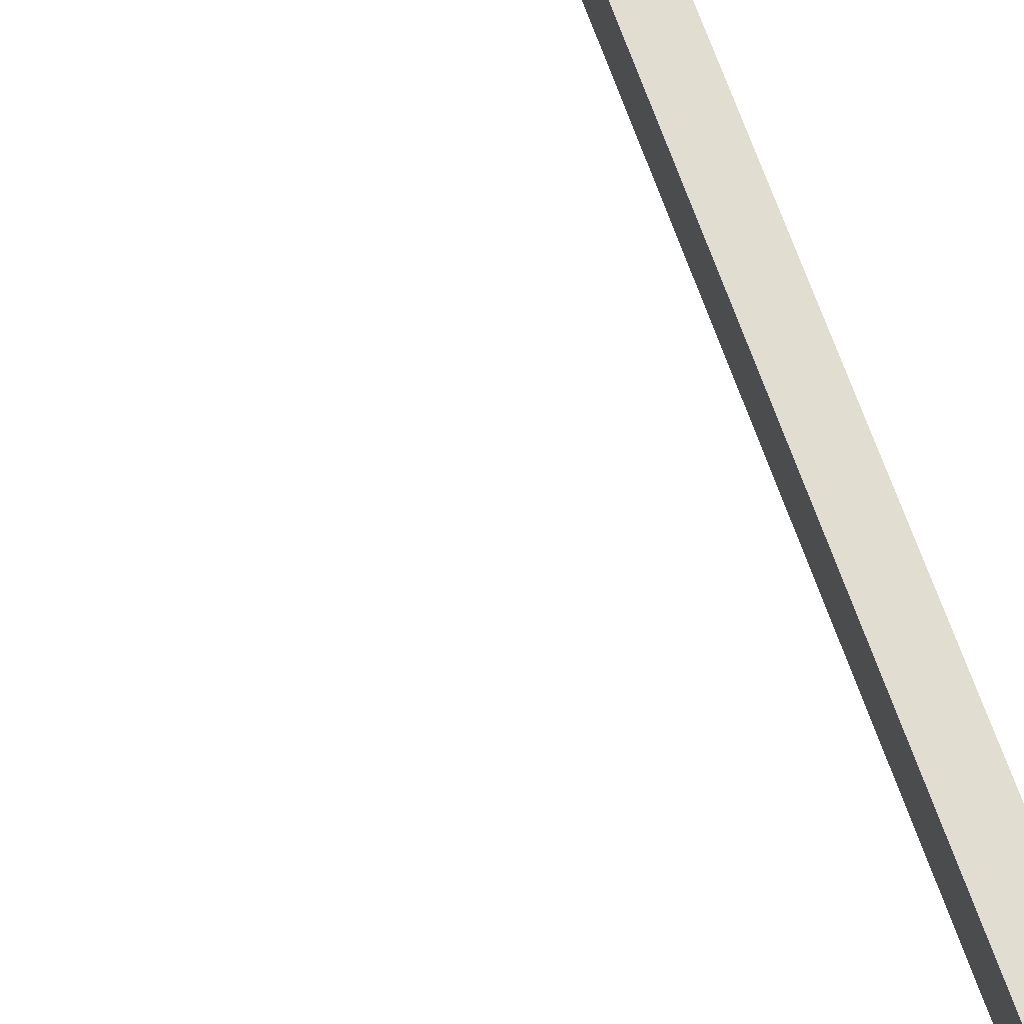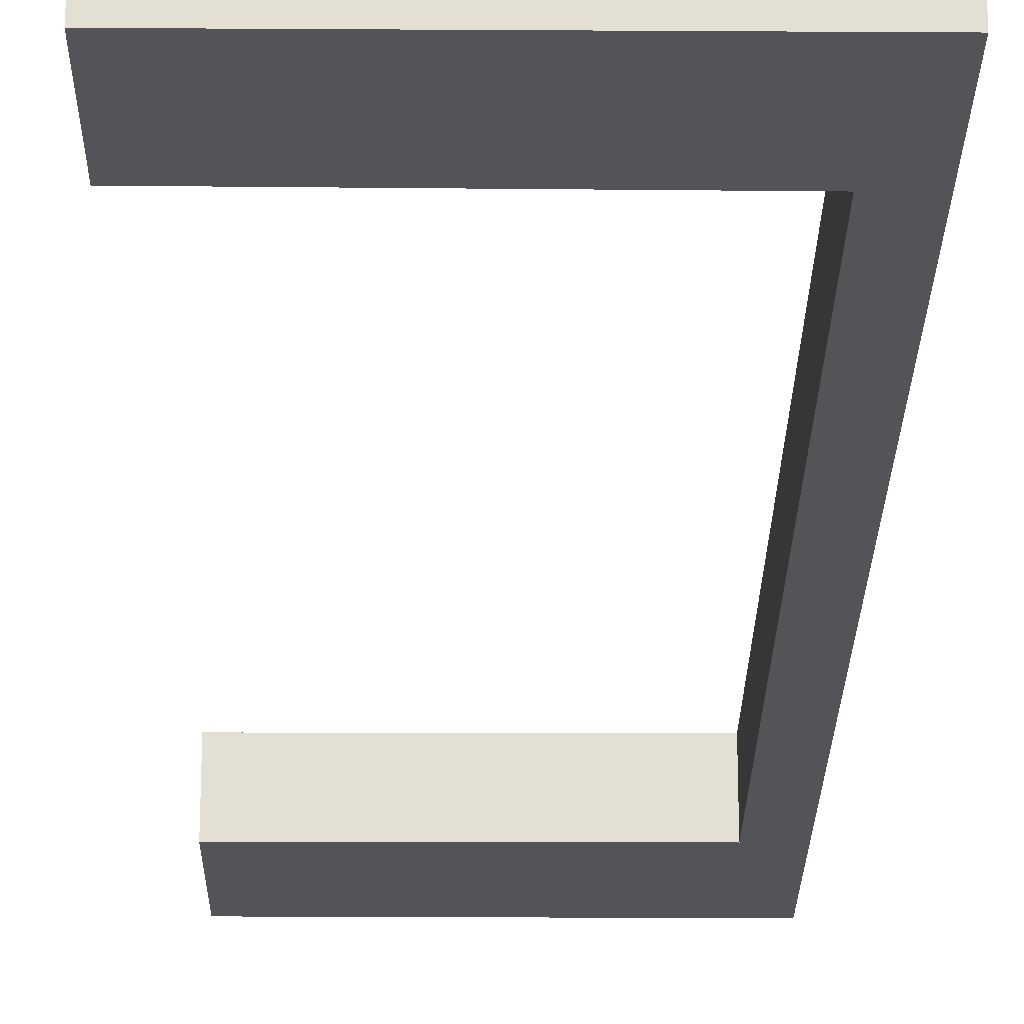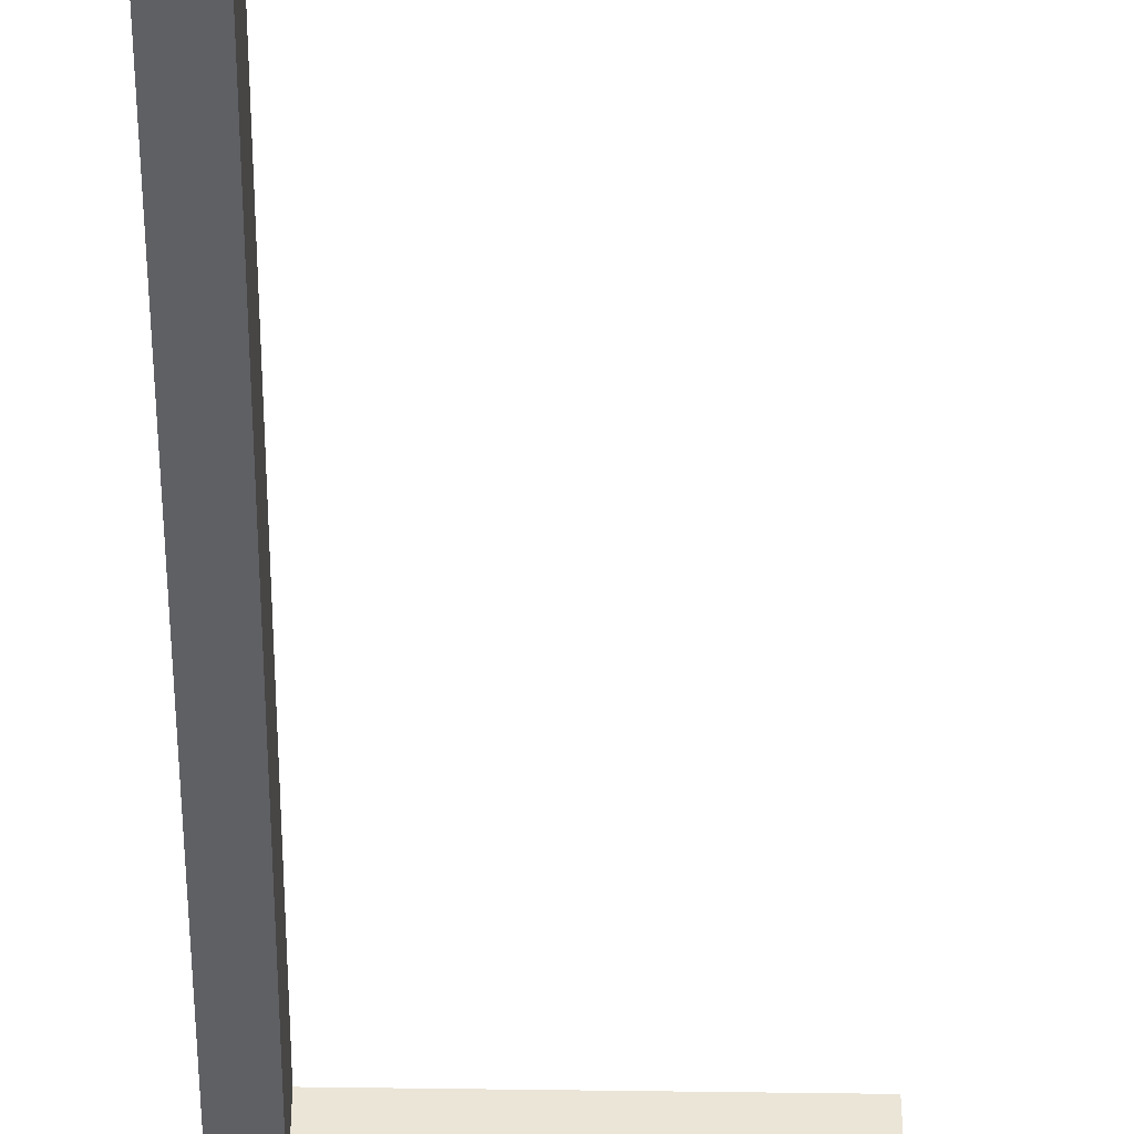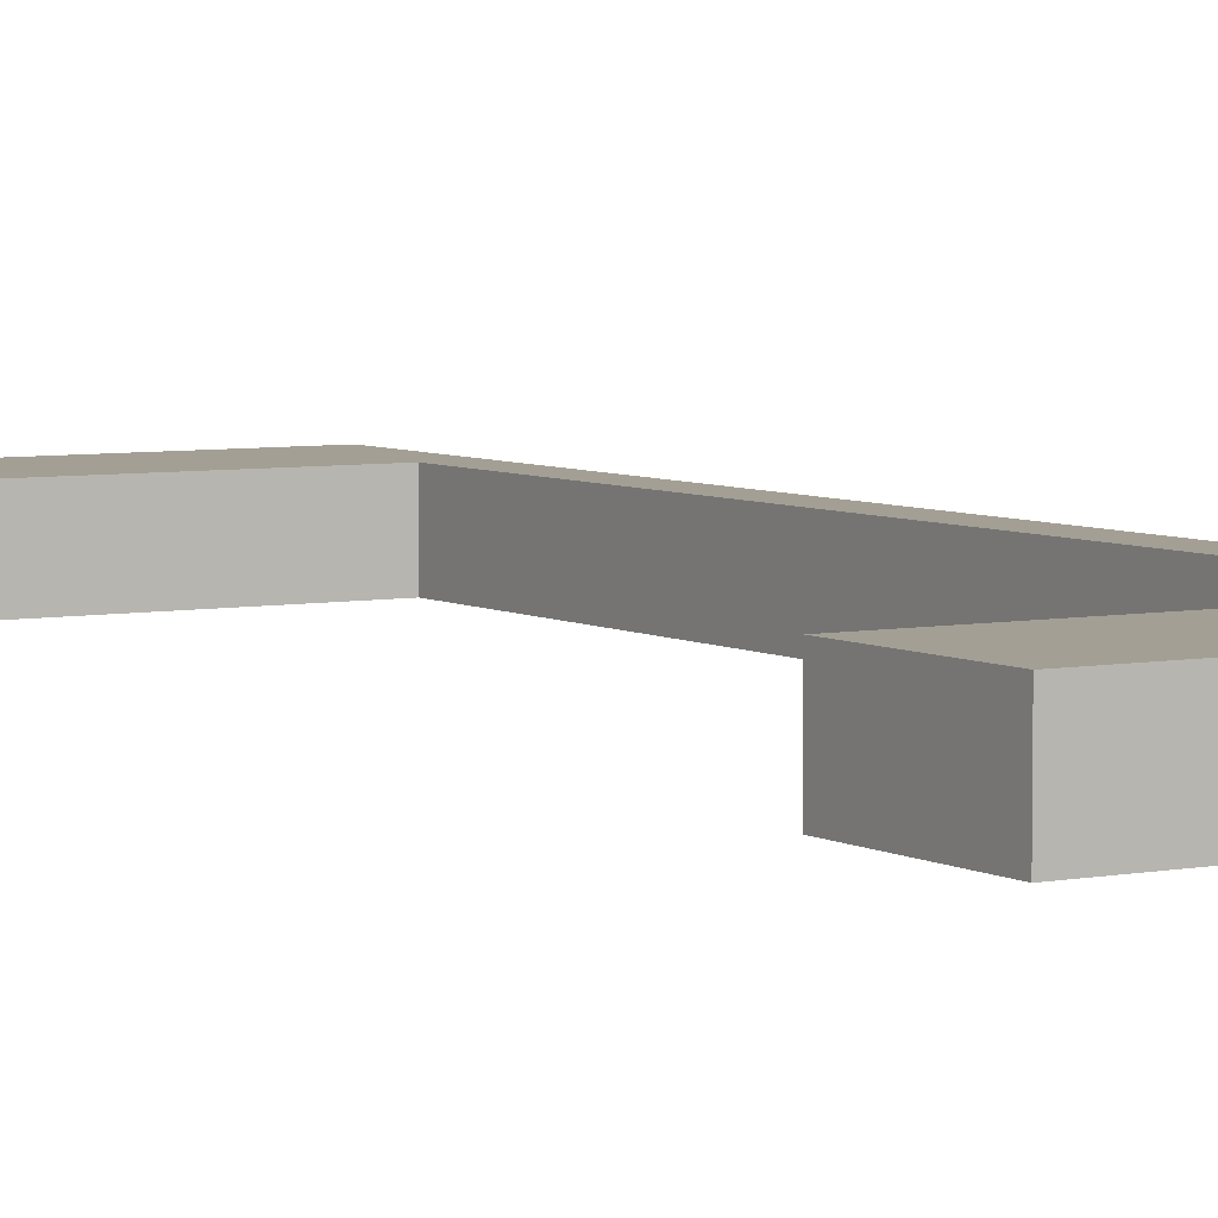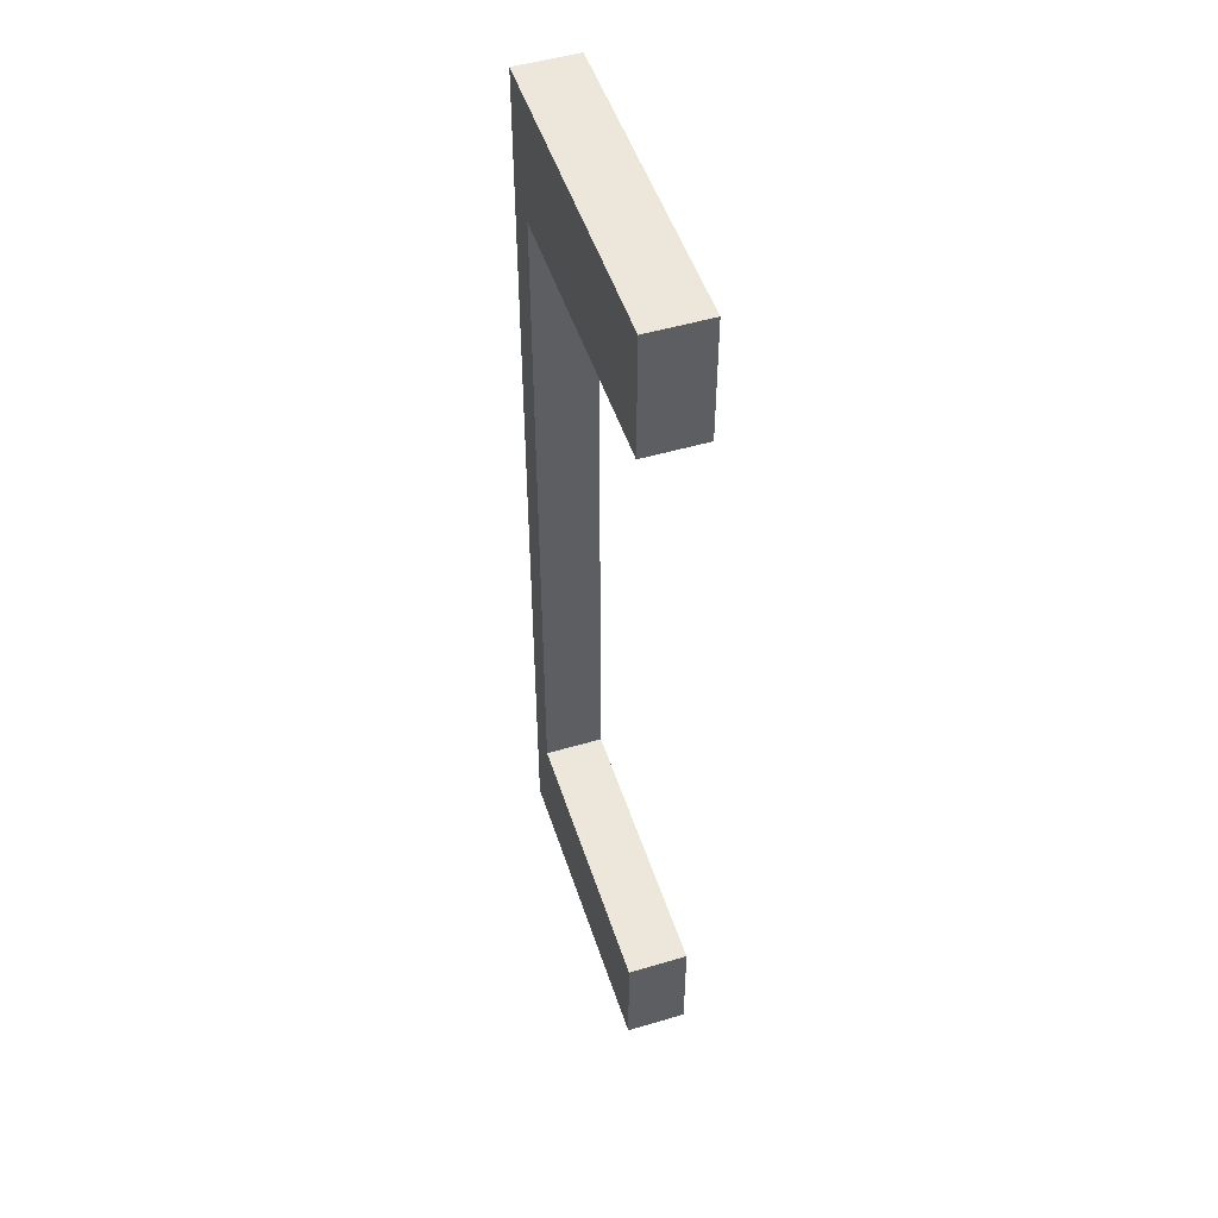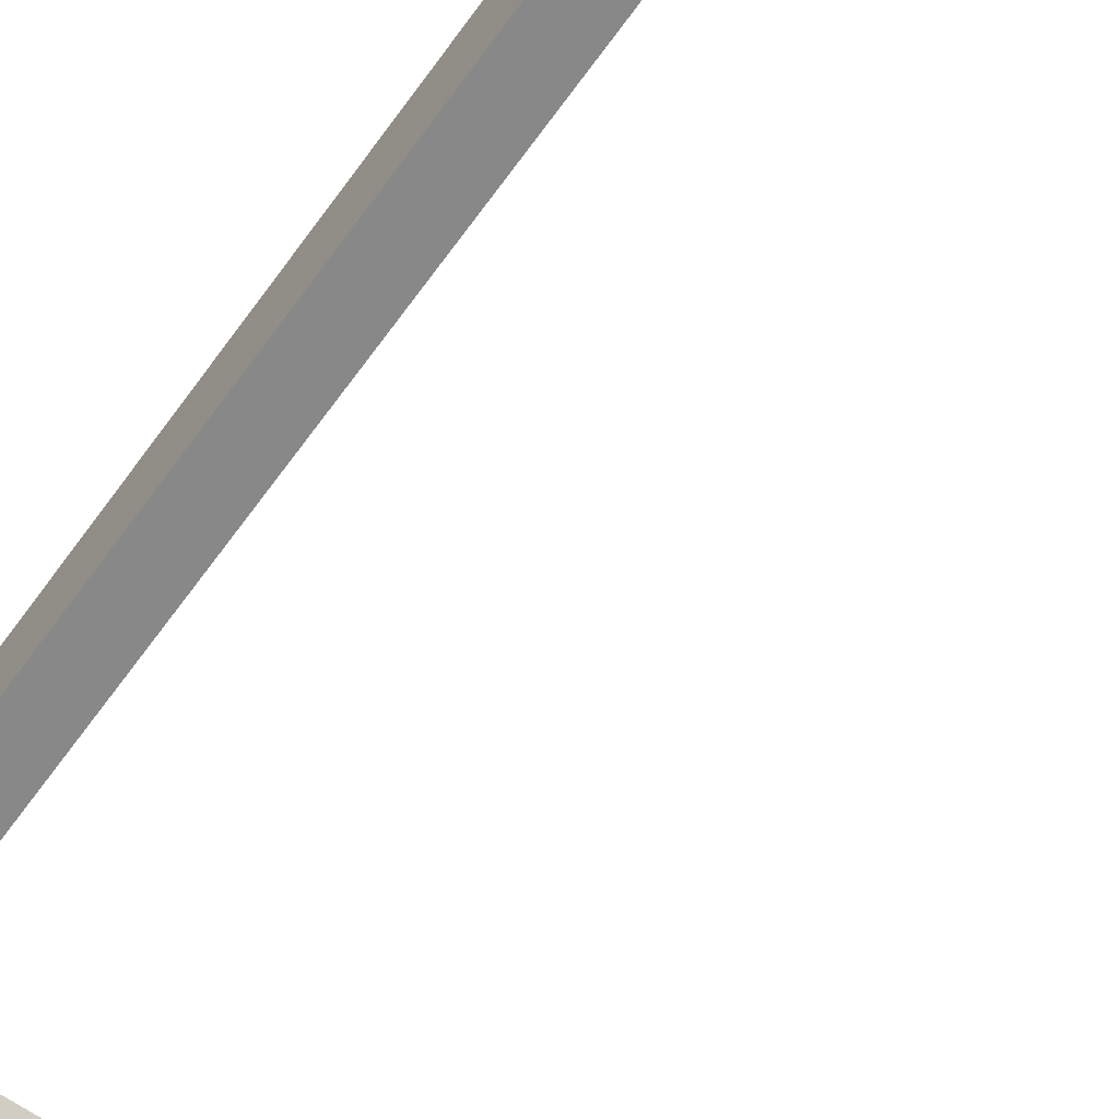
<metadata>
{"format":"obj","ext":"obj","renderer":"f3d","projection":"perspective","resolution":1024,"background":"white","views":[{"elev":68.8,"azim":-19.4,"up":"+Z"},{"elev":-23.2,"azim":-0.6,"up":"+Z"},{"elev":-44.9,"azim":179.3,"up":"+Z"},{"elev":5.4,"azim":-31.3,"up":"+Z"},{"elev":50.4,"azim":-107.9,"up":"+Y"},{"elev":-62.7,"azim":144.6,"up":"+Z"}]}
</metadata>
<code>
o convex_0
v 0.3606 -0.3202 0.5307
v 0.6488 -0.3185 0.5857
v 0.6488 -0.4268 0.5857
v 0.6488 -0.3185 0.5307
v 0.6488 -0.4268 0.5307
v 0.3606 -0.4268 0.5857
v 0.3606 -0.3202 0.5857
v 0.3606 -0.4268 0.5307
v 0.6154 -0.3185 0.5857
v 0.6154 -0.3185 0.5307
f 1 9 10
f 2 3 4
f 1 4 5
f 4 3 5
f 5 3 6
f 3 2 6
f 1 6 7
f 6 2 7
f 1 5 8
f 5 6 8
f 6 1 8
f 2 4 9
f 1 7 9
f 7 2 9
f 4 1 10
f 9 4 10
o convex_1
v 0.6154 -0.3185 0.5307
v 0.6488 0.3495 0.5857
v 0.6488 0.3495 0.5307
v 0.6154 0.3495 0.5857
v 0.6488 -0.3185 0.5857
v 0.6154 -0.3185 0.5857
v 0.6488 -0.3185 0.5307
v 0.6154 0.3495 0.5307
f 11 14 18
f 12 13 14
f 13 12 15
f 12 14 15
f 14 11 16
f 11 15 16
f 15 14 16
f 11 13 17
f 15 11 17
f 13 15 17
f 13 11 18
f 14 13 18
o convex_2
v 0.3606 0.3512 0.5307
v 0.6488 0.4645 0.5857
v 0.6488 0.3495 0.5857
v 0.3606 0.4645 0.5857
v 0.6488 0.4645 0.5307
v 0.6488 0.3495 0.5307
v 0.3606 0.4645 0.5307
v 0.3606 0.3512 0.5857
v 0.6154 0.3495 0.5857
v 0.6154 0.3495 0.5307
f 24 27 28
f 21 20 22
f 20 21 23
f 22 20 23
f 19 23 24
f 23 21 24
f 19 22 25
f 23 19 25
f 22 23 25
f 21 22 26
f 22 19 26
f 24 21 27
f 26 19 27
f 21 26 27
f 19 24 28
f 27 19 28

</code>
